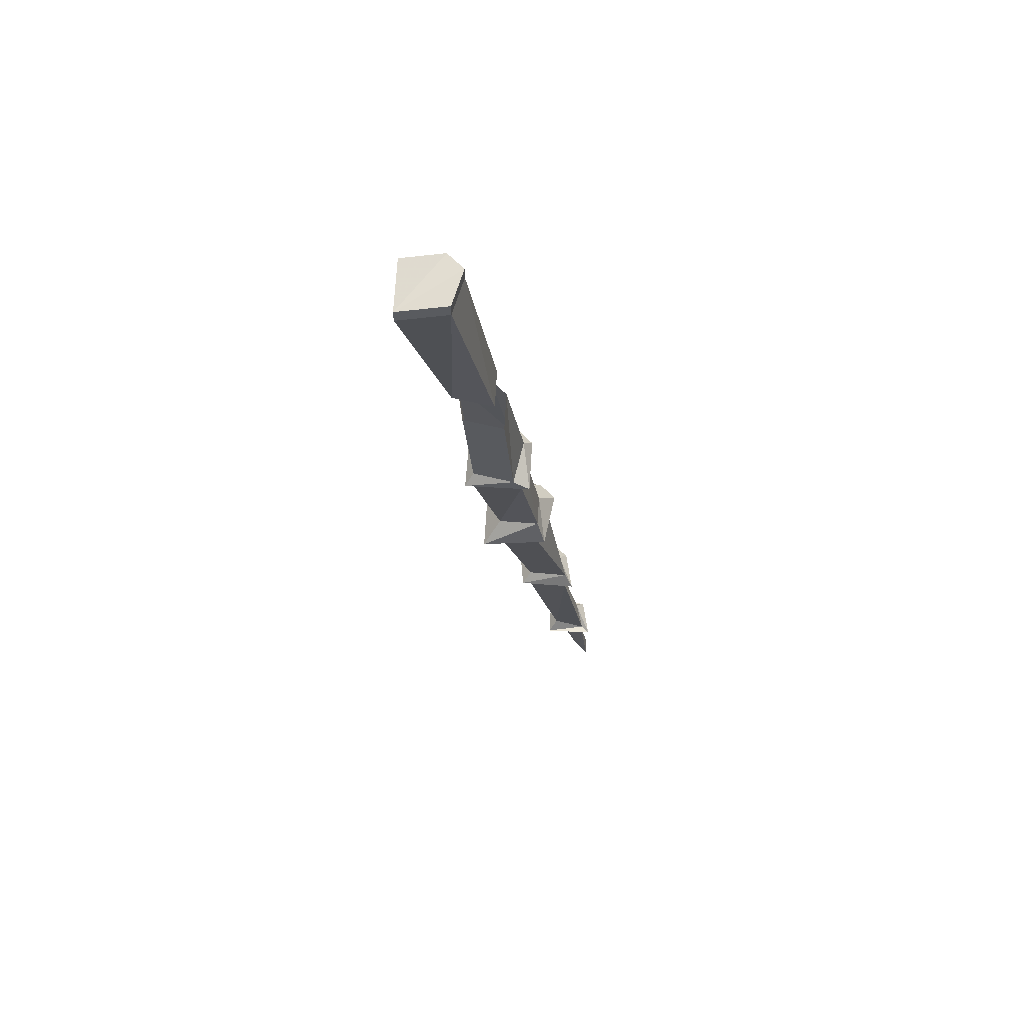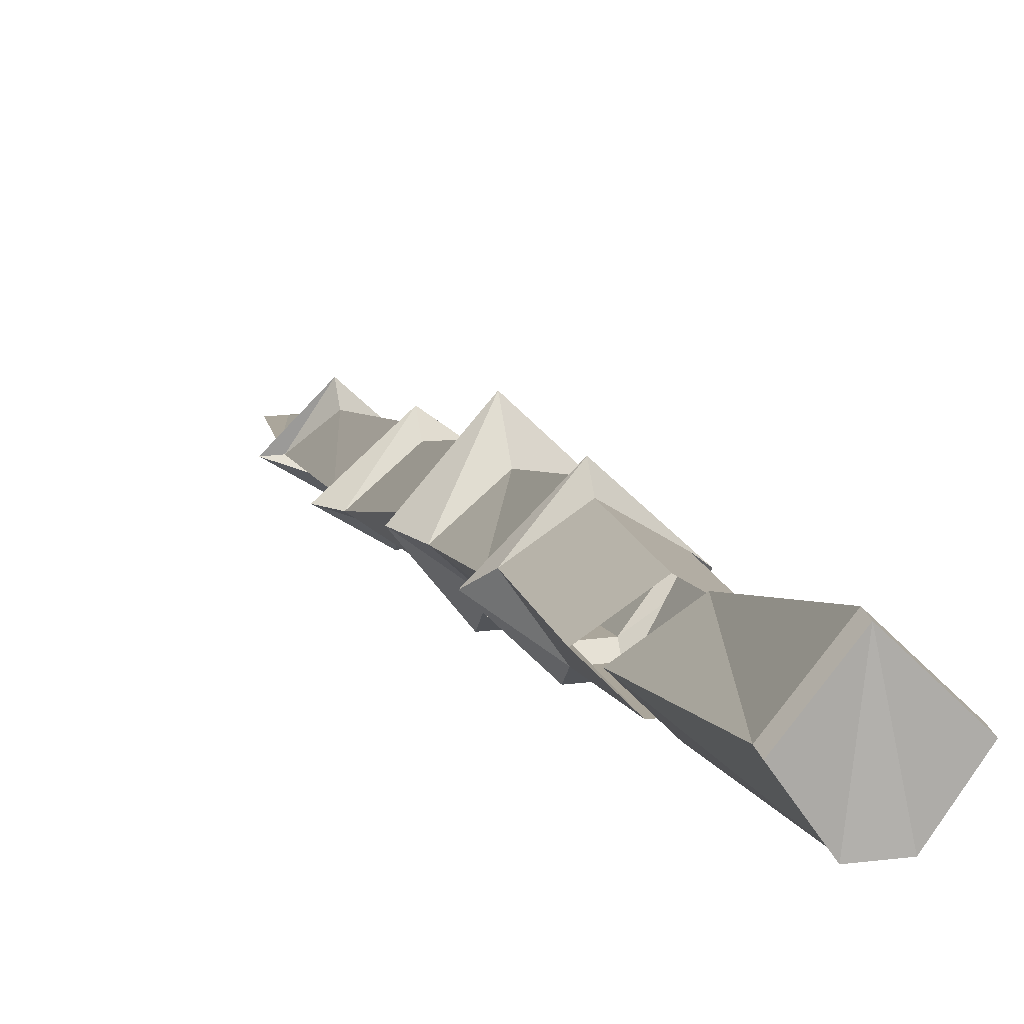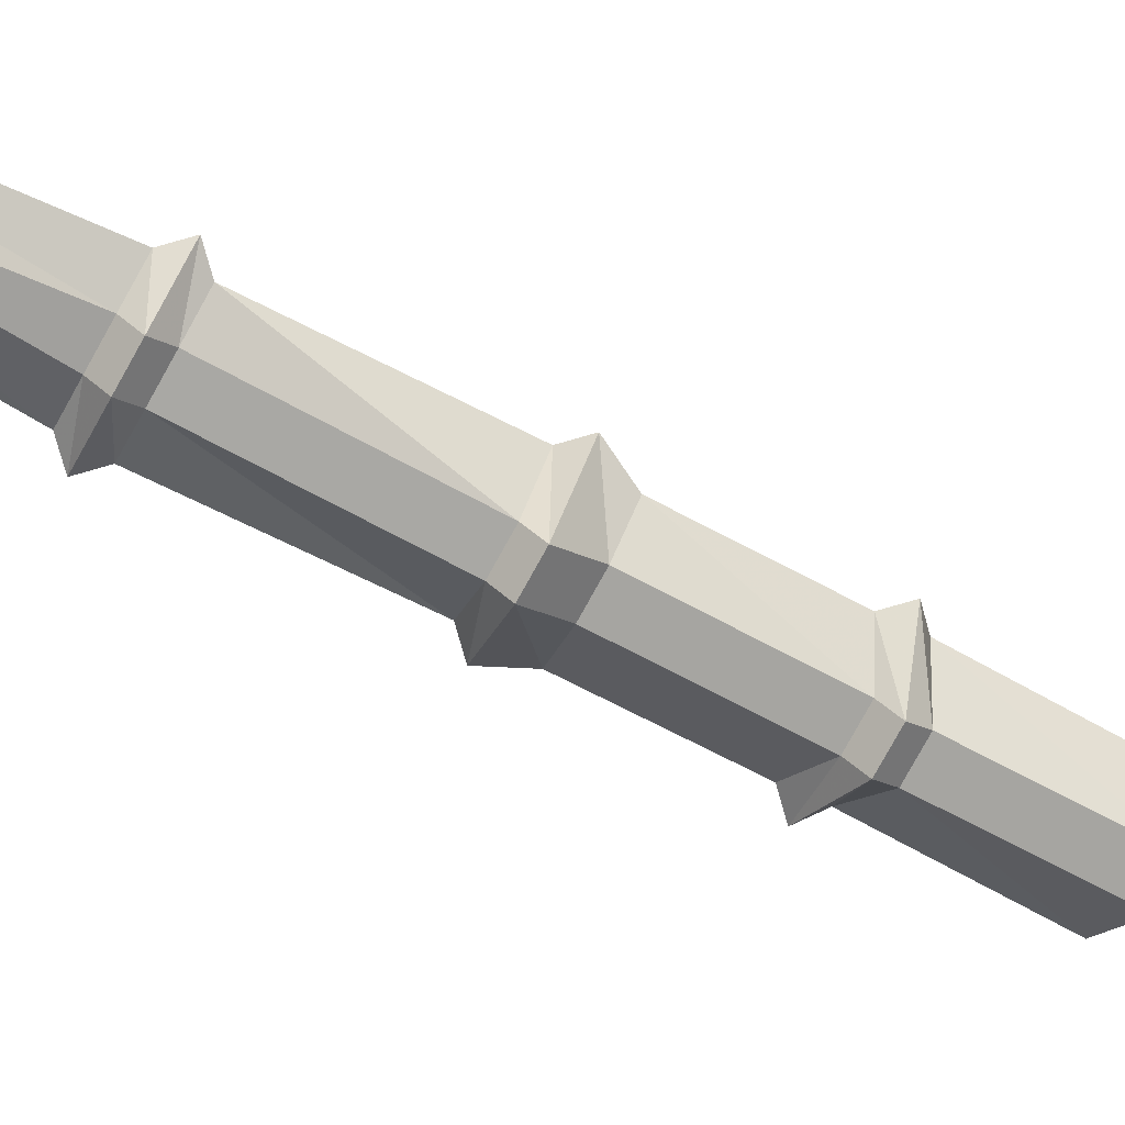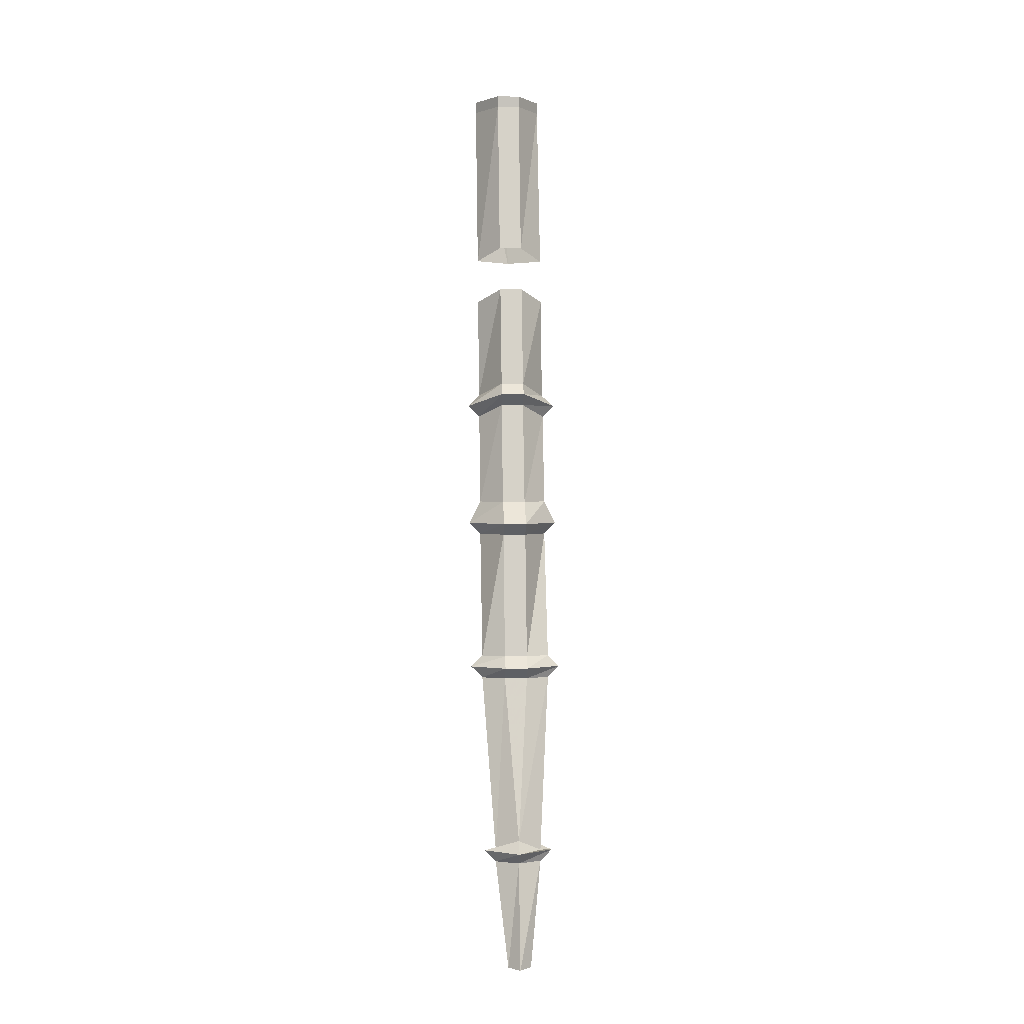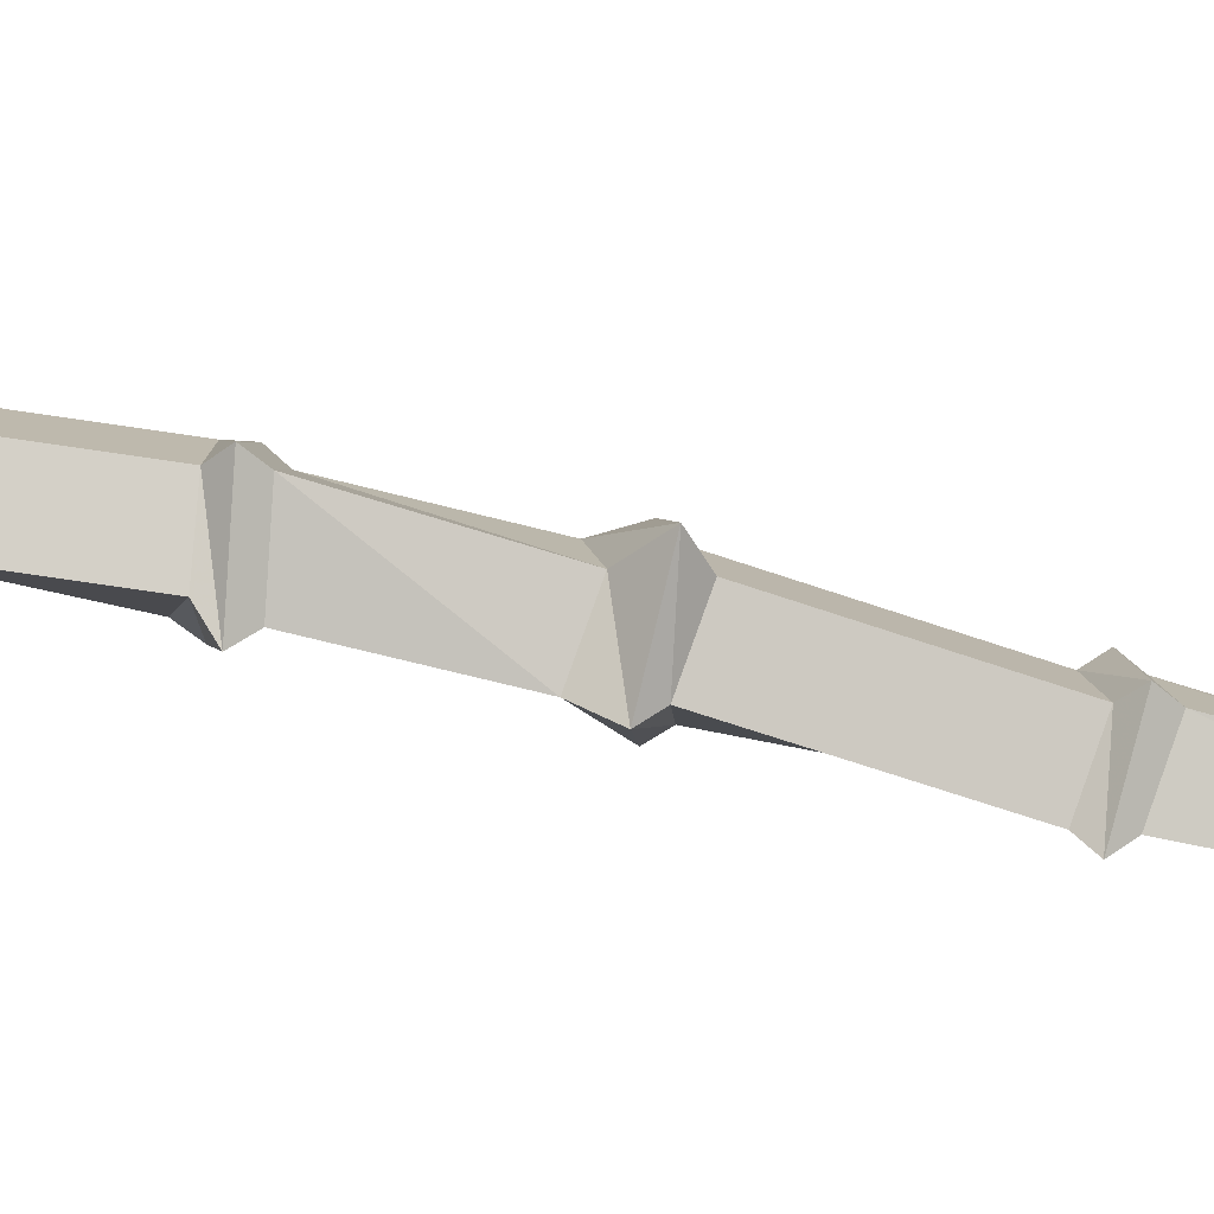
<metadata>
{"format":"obj","ext":"obj","renderer":"f3d","projection":"perspective","resolution":1024,"background":"white","views":[{"elev":57.6,"azim":-131.5,"up":"+Z"},{"elev":20.7,"azim":-13.1,"up":"+Y"},{"elev":-79.6,"azim":-119.1,"up":"+Y"},{"elev":1.3,"azim":-3.7,"up":"+Z"},{"elev":46.6,"azim":95.2,"up":"+Y"}]}
</metadata>
<code>
v -0.2578 -0.7578 -0.01562
v -0.2344 -0.7422 -0.01562
v -0.2344 -0.75 -0.08594
v -0.2578 -0.7656 -0.08594
v -0.2422 -0.7734 -0.007812
v -0.2422 -0.7891 -0.07812
v -0.2266 -0.7734 -0.007812
v -0.2266 -0.7891 -0.07812
v -0.2109 -0.7578 -0.01562
v -0.2109 -0.7656 -0.08594
v -0.2031 -0.7734 -0.09375
v -0.2344 -0.7422 -0.09375
v -0.2656 -0.7734 -0.09375
v -0.2422 -0.7969 -0.08594
v -0.2266 -0.7969 -0.08594
v -0.2266 -0.7891 -0.09375
v -0.2109 -0.7734 -0.1016
v -0.2344 -0.75 -0.1016
v -0.2578 -0.7734 -0.1016
v -0.2422 -0.7891 -0.09375
v -0.2422 -0.8047 -0.1641
v -0.2266 -0.8047 -0.1641
v -0.2109 -0.7891 -0.1641
v -0.2344 -0.7734 -0.1719
v -0.2578 -0.7891 -0.1641
v -0.2656 -0.7891 -0.1797
v -0.2422 -0.8203 -0.1797
v -0.2266 -0.8203 -0.1797
v -0.2031 -0.7891 -0.1797
v -0.2344 -0.7578 -0.1875
v -0.2344 -0.7734 -0.1953
v -0.2578 -0.7891 -0.1875
v -0.2422 -0.8125 -0.1875
v -0.2266 -0.8125 -0.1875
v -0.2109 -0.7891 -0.1875
v -0.2109 -0.8203 -0.2734
v -0.2344 -0.8047 -0.2812
v -0.2578 -0.8203 -0.2734
v -0.2422 -0.8281 -0.2734
v -0.2266 -0.8281 -0.2734
v -0.2266 -0.8359 -0.2812
v -0.2031 -0.8203 -0.2812
v -0.2344 -0.7969 -0.2891
v -0.2656 -0.8203 -0.2812
v -0.2422 -0.8359 -0.2812
v -0.2422 -0.8281 -0.2891
v -0.2266 -0.8281 -0.2891
v -0.2109 -0.8203 -0.2891
v -0.2344 -0.8047 -0.2969
v -0.2578 -0.8203 -0.2891
v -0.25 -0.8516 -0.4062
v -0.2344 -0.8594 -0.3984
v -0.2188 -0.8516 -0.4062
v -0.2344 -0.8359 -0.3984
v -0.2344 -0.8281 -0.4062
v -0.2578 -0.8516 -0.4062
v -0.2344 -0.8672 -0.4062
v -0.2109 -0.8516 -0.4062
v -0.2188 -0.8516 -0.4141
v -0.2344 -0.8438 -0.4141
v -0.25 -0.8516 -0.4141
v -0.2344 -0.8594 -0.4141
v -0.2344 -0.875 -0.4844
v -0.2266 -0.8672 -0.4844
v -0.2344 -0.8672 -0.4844
v -0.2422 -0.8672 -0.4844
v -0.2344 -0.7344 0.01562
v -0.2578 -0.75 0.01562
v -0.2578 -0.7188 0.1328
v -0.2344 -0.6953 0.125
v -0.2109 -0.75 0.01562
v -0.2109 -0.7188 0.1328
v -0.2266 -0.7656 0.02344
v -0.2266 -0.7422 0.1328
v -0.2422 -0.7656 0.02344
v -0.2422 -0.7422 0.1328
v -0.2422 -0.7422 0.1406
v -0.2578 -0.7188 0.1406
v -0.2344 -0.6953 0.1328
v -0.2109 -0.7188 0.1406
v -0.2266 -0.7422 0.1406
f 1 2 3
f 1 3 4
f 1 4 5
f 5 4 6
f 5 6 7
f 7 6 8
f 7 8 9
f 9 8 10
f 9 10 2
f 2 10 3
f 3 10 11
f 3 11 12
f 3 12 4
f 4 12 13
f 4 13 6
f 6 13 14
f 6 14 8
f 8 14 15
f 8 15 10
f 10 15 11
f 69 76 77
f 69 77 78
f 69 78 70
f 70 78 79
f 70 79 72
f 72 79 80
f 72 80 74
f 74 80 81
f 74 81 76
f 76 81 77
f 77 81 79
f 77 79 78
f 79 81 80
f 11 15 16
f 11 16 17
f 11 17 12
f 12 17 18
f 12 18 13
f 13 18 19
f 13 19 14
f 14 19 20
f 14 20 15
f 15 20 16
f 16 20 21
f 16 21 22
f 16 22 17
f 17 22 23
f 17 23 18
f 18 23 24
f 18 24 19
f 19 24 25
f 19 25 20
f 20 25 21
f 21 25 26
f 21 26 27
f 21 27 22
f 22 27 28
f 22 28 23
f 23 28 29
f 23 29 24
f 24 29 30
f 24 30 25
f 25 30 26
f 36 40 41
f 36 41 42
f 36 42 37
f 37 42 43
f 37 43 38
f 38 43 44
f 38 44 39
f 39 44 45
f 39 45 40
f 40 45 41
f 46 50 51
f 46 51 52
f 46 52 47
f 47 52 48
f 48 52 53
f 48 53 49
f 49 53 54
f 49 54 50
f 50 54 51
f 51 54 55
f 51 55 56
f 51 56 52
f 52 56 57
f 52 57 53
f 53 57 58
f 53 58 54
f 54 58 55
f 63 66 64
f 66 63 65
f 26 30 31
f 26 31 32
f 26 32 27
f 27 32 33
f 27 33 28
f 28 33 34
f 28 34 29
f 29 34 35
f 29 35 30
f 30 35 31
f 41 45 46
f 41 46 47
f 41 47 42
f 42 47 48
f 42 48 43
f 43 48 49
f 43 49 44
f 44 49 50
f 44 50 45
f 45 50 46
f 31 35 36
f 31 36 37
f 31 37 32
f 32 37 38
f 32 38 33
f 33 38 39
f 33 39 34
f 34 39 40
f 34 40 35
f 35 40 36
f 55 58 59
f 55 59 60
f 55 60 56
f 56 60 61
f 56 61 57
f 57 61 62
f 57 62 58
f 58 62 59
f 59 62 63
f 59 63 64
f 59 64 60
f 60 64 65
f 60 65 61
f 61 65 66
f 61 66 62
f 62 66 63
f 67 68 69
f 67 69 70
f 67 70 71
f 71 70 72
f 71 72 73
f 73 72 74
f 73 74 75
f 75 74 76
f 75 76 68
f 68 76 69

</code>
